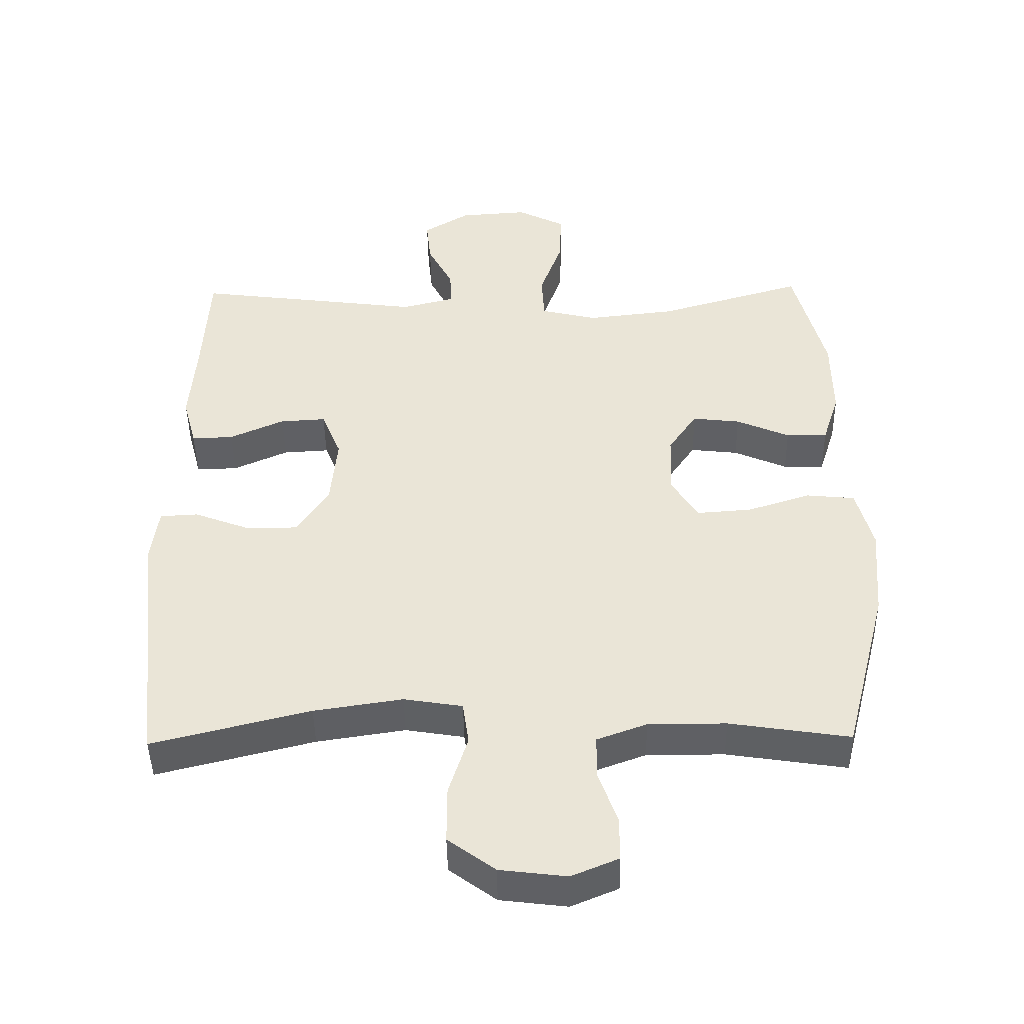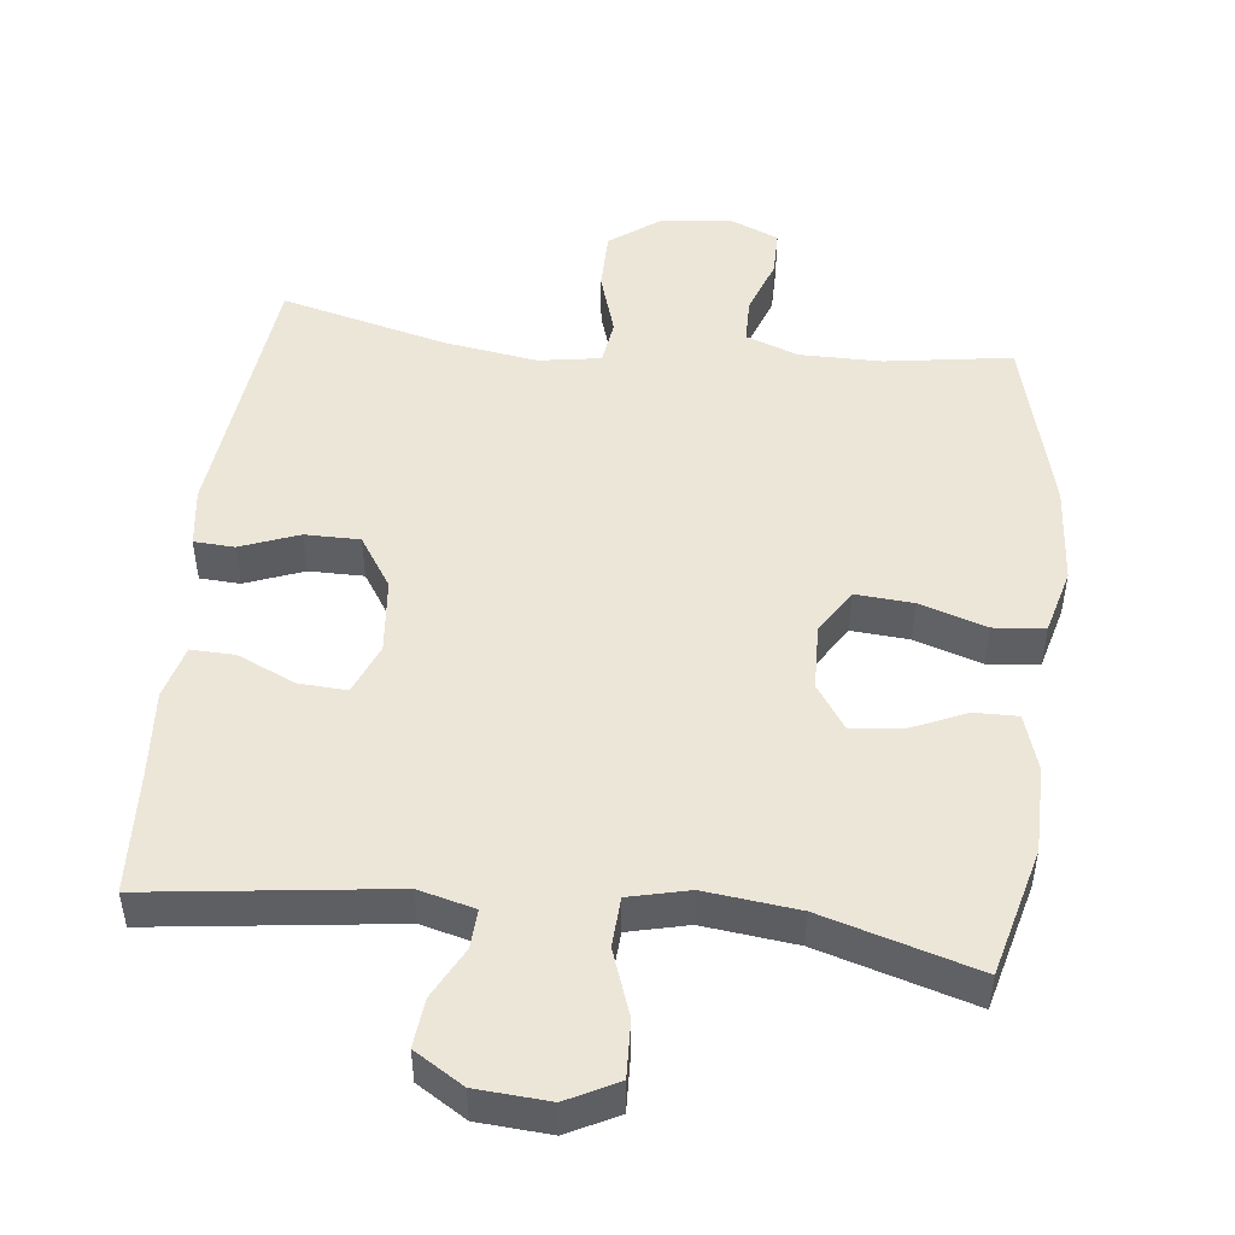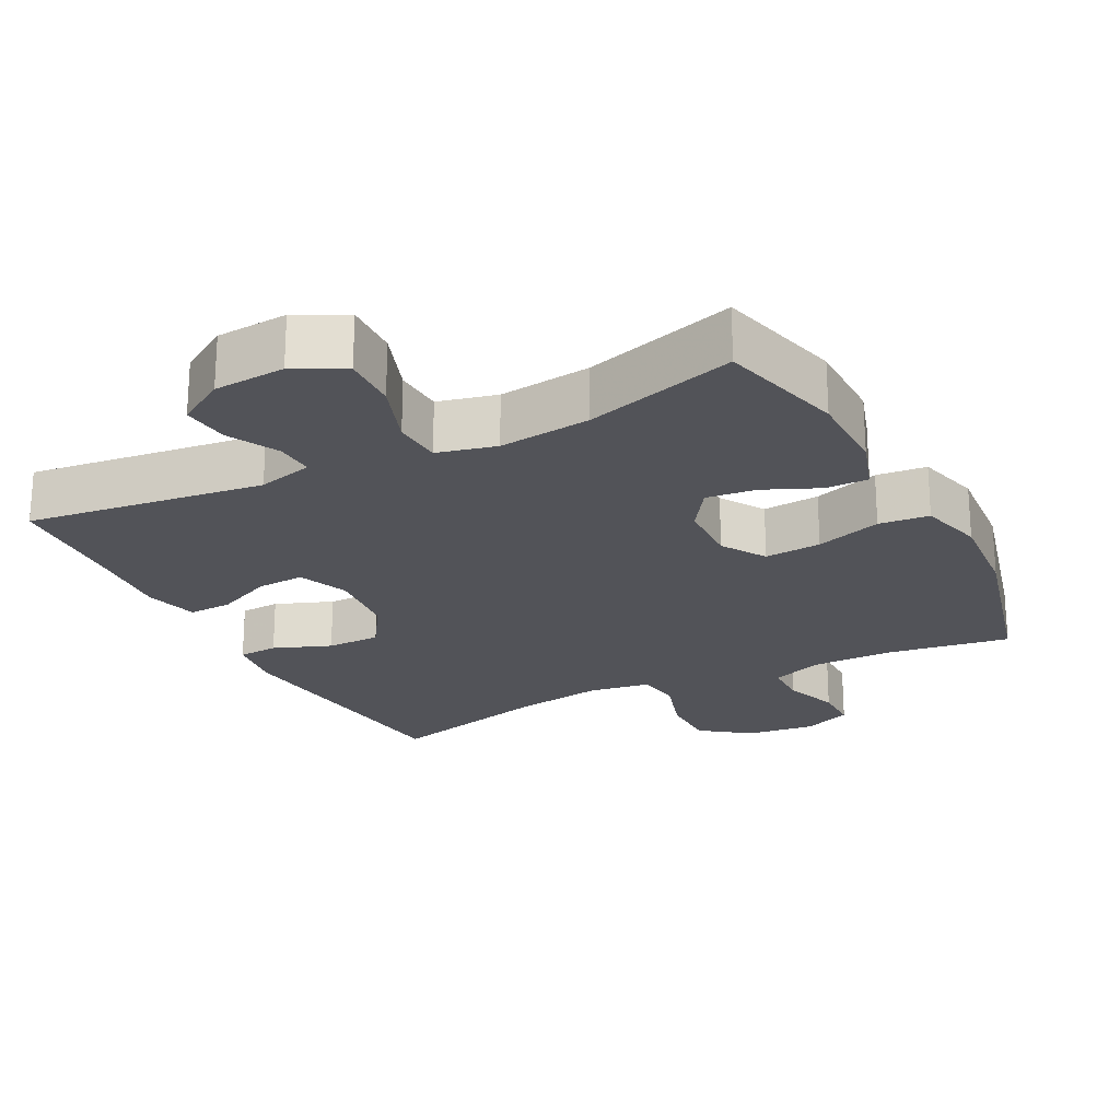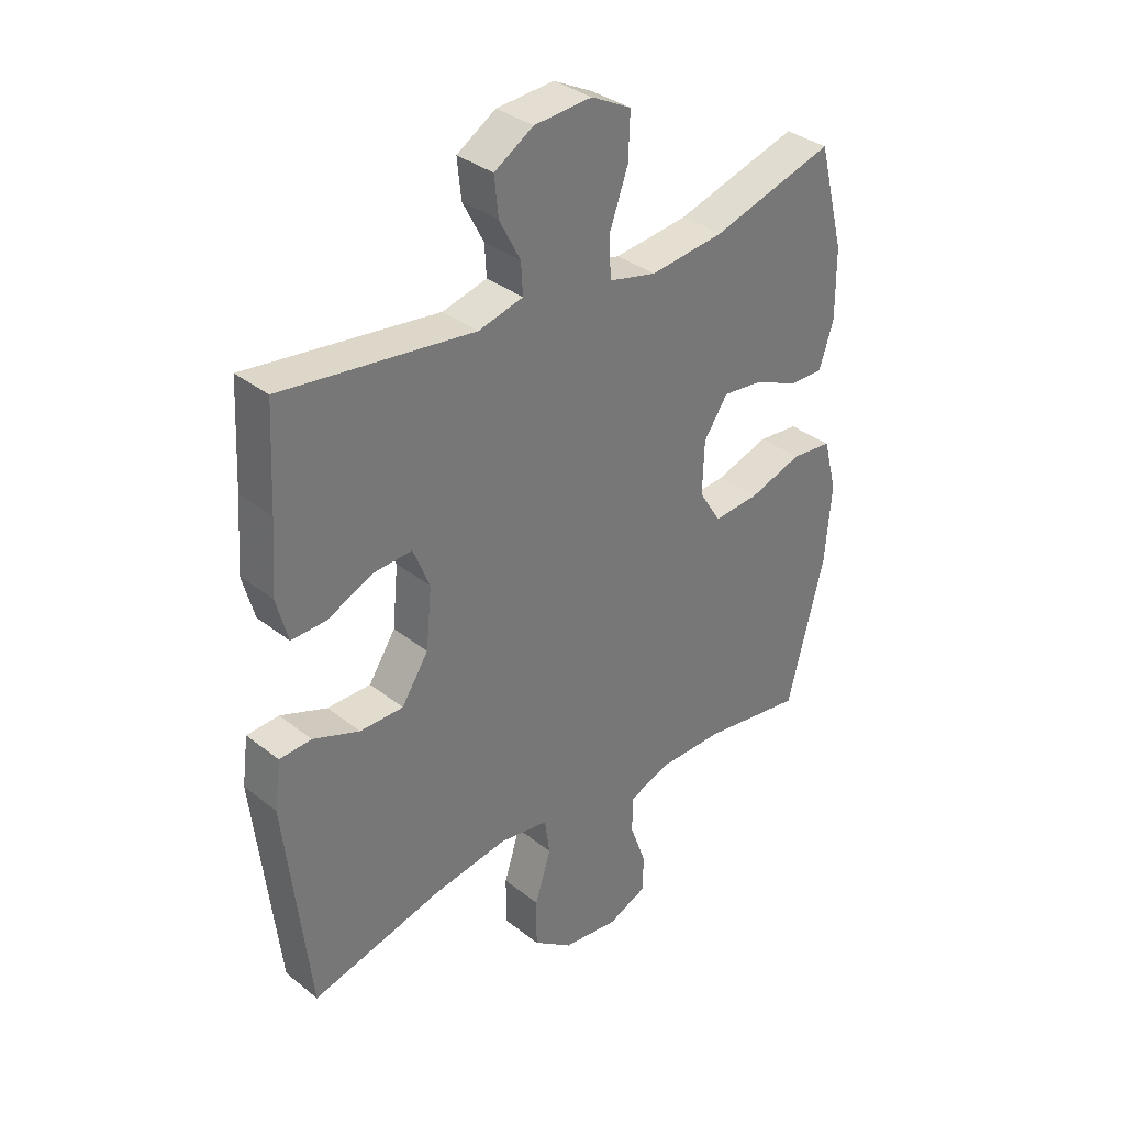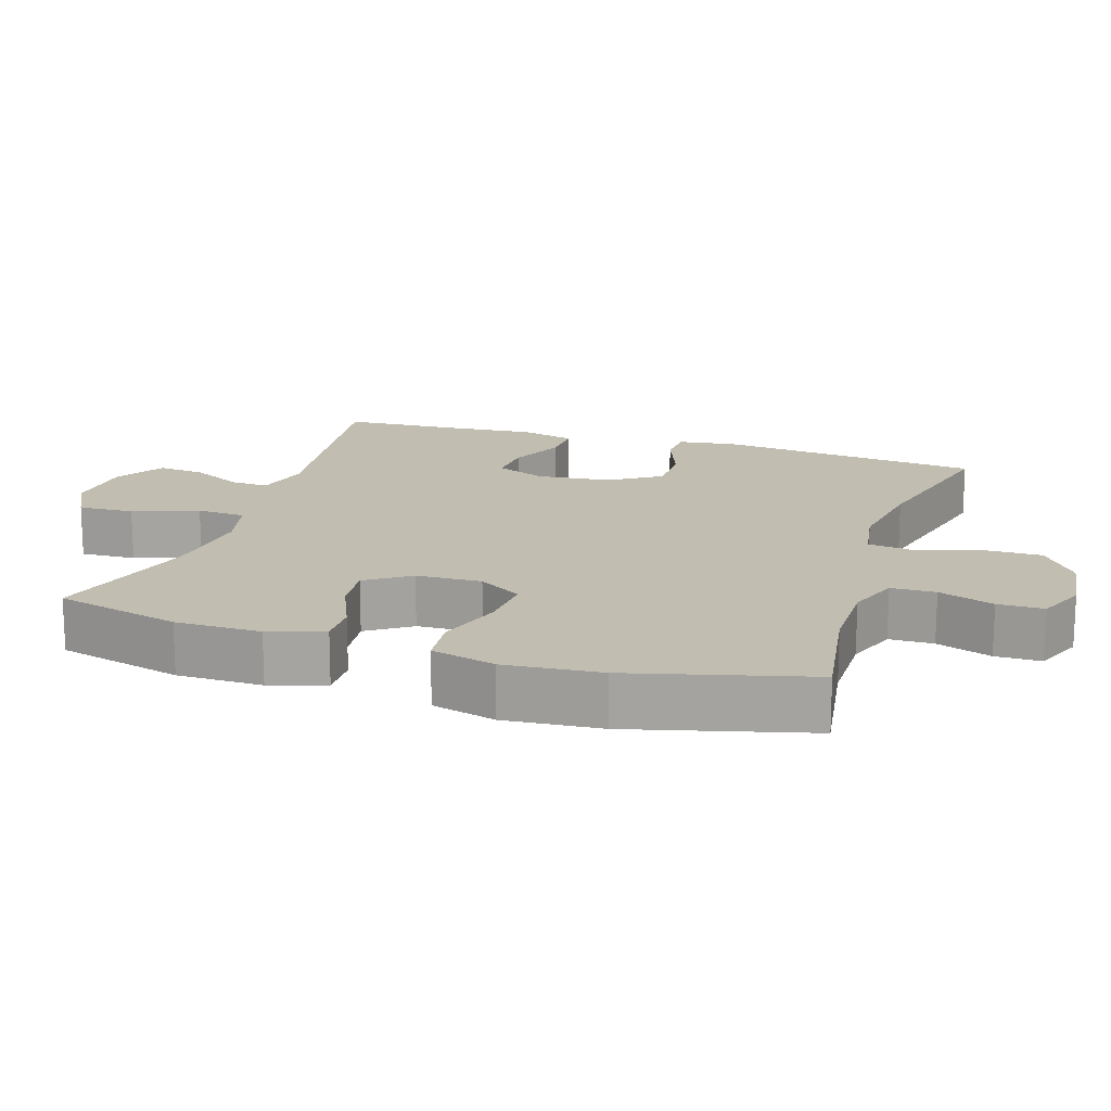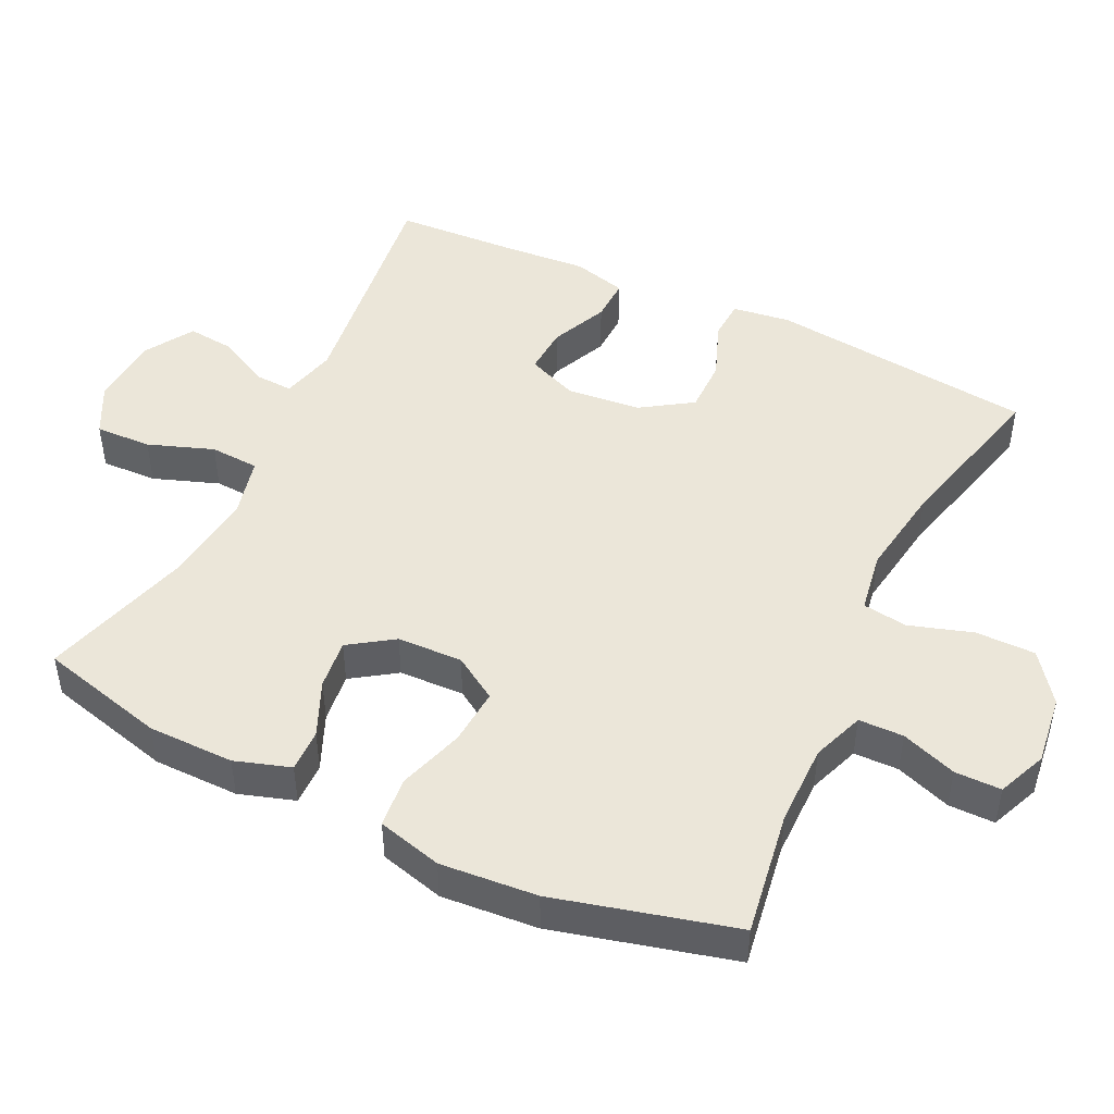
<metadata>
{"format":"obj","ext":"obj","renderer":"f3d","projection":"perspective","resolution":1024,"background":"white","views":[{"elev":-44.9,"azim":0.9,"up":"+Z"},{"elev":49.1,"azim":6.5,"up":"+Y"},{"elev":-22.6,"azim":27.2,"up":"+Y"},{"elev":34.7,"azim":-43.6,"up":"+Z"},{"elev":16.7,"azim":107.6,"up":"+Y"},{"elev":47.3,"azim":115.6,"up":"+Y"}]}
</metadata>
<code>
v -0.5 0.07 -0.5
v -0.542 0.07 -0.126
v -0.531 0.07 -0.044
v -0.475 0.07 -0.041
v -0.394 0.07 -0.072
v -0.318 0.07 -0.072
v -0.271 0.07 0
v -0.261 0.07 0.104
v -0.29 0.07 0.175
v -0.357 0.07 0.171
v -0.437 0.07 0.135
v -0.498 0.07 0.133
v -0.518 0.07 0.208
v -0.509 0.07 0.329
v -0.5 0.07 0.5
v -0.165 0.07 0.457
v -0.087 0.07 0.477
v -0.09 0.07 0.531
v -0.127 0.07 0.602
v -0.134 0.07 0.669
v -0.066 0.07 0.711
v 0.035 0.07 0.718
v 0.105 0.07 0.682
v 0.102 0.07 0.603
v 0.069 0.07 0.511
v 0.073 0.07 0.442
v 0.156 0.07 0.422
v 0.286 0.07 0.437
v 0.5 0.07 0.5
v 0.546 0.07 0.322
v 0.547 0.07 0.201
v 0.522 0.07 0.123
v 0.462 0.07 0.124
v 0.384 0.07 0.158
v 0.314 0.07 0.166
v 0.272 0.07 0.104
v 0.269 0.07 0.012
v 0.308 0.07 -0.05
v 0.388 0.07 -0.044
v 0.481 0.07 -0.014
v 0.552 0.07 -0.021
v 0.576 0.07 -0.112
v 0.565 0.07 -0.248
v 0.5 0.07 -0.5
v 0.324 0.07 -0.473
v 0.21 0.07 -0.473
v 0.137 0.07 -0.5
v 0.136 0.07 -0.563
v 0.164 0.07 -0.641
v 0.164 0.07 -0.706
v 0.095 0.07 -0.735
v -0.003 0.07 -0.723
v -0.072 0.07 -0.672
v -0.072 0.07 -0.588
v -0.044 0.07 -0.499
v -0.053 0.07 -0.436
v -0.139 0.07 -0.422
v -0.269 0.07 -0.442
v -0.5 0 -0.5
v -0.542 0 -0.126
v -0.531 0 -0.044
v -0.475 0 -0.041
v -0.394 0 -0.072
v -0.318 0 -0.072
v -0.271 0 0
v -0.261 0 0.104
v -0.29 0 0.175
v -0.357 0 0.171
v -0.437 0 0.135
v -0.498 0 0.133
v -0.518 0 0.208
v -0.509 0 0.329
v -0.5 0 0.5
v -0.165 0 0.457
v -0.087 0 0.477
v -0.09 0 0.531
v -0.127 0 0.602
v -0.134 0 0.669
v -0.066 0 0.711
v 0.035 0 0.718
v 0.105 0 0.682
v 0.102 0 0.603
v 0.069 0 0.511
v 0.073 0 0.442
v 0.156 0 0.422
v 0.286 0 0.437
v 0.5 0 0.5
v 0.546 0 0.322
v 0.547 0 0.201
v 0.522 0 0.123
v 0.462 0 0.124
v 0.384 0 0.158
v 0.314 0 0.166
v 0.272 0 0.104
v 0.269 0 0.012
v 0.308 0 -0.05
v 0.388 0 -0.044
v 0.481 0 -0.014
v 0.552 0 -0.021
v 0.576 0 -0.112
v 0.565 0 -0.248
v 0.5 0 -0.5
v 0.324 0 -0.473
v 0.21 0 -0.473
v 0.137 0 -0.5
v 0.136 0 -0.563
v 0.164 0 -0.641
v 0.164 0 -0.706
v 0.095 0 -0.735
v -0.003 0 -0.723
v -0.072 0 -0.672
v -0.072 0 -0.588
v -0.044 0 -0.499
v -0.053 0 -0.436
v -0.139 0 -0.422
v -0.269 0 -0.442
f 53 54 55
f 52 53 55
f 51 52 55
f 50 51 55
f 49 50 55
f 48 49 55
f 47 48 55 56
f 46 47 56
f 45 46 56 57
f 43 44 45
f 42 43 45
f 41 42 45
f 40 41 45
f 39 40 45
f 38 39 45 57
f 32 33 34
f 31 32 34
f 30 31 34
f 29 30 34
f 28 29 34
f 27 28 34 35
f 26 27 35 36
f 23 24 25
f 22 23 25
f 21 22 25
f 20 21 25
f 19 20 25
f 18 19 25
f 17 18 25 26
f 26 36 37
f 17 26 37
f 16 17 37
f 12 13 14
f 11 12 14
f 10 11 14
f 14 15 16
f 10 14 16
f 9 10 16
f 3 4 5
f 2 3 5
f 1 2 5
f 58 1 5
f 58 5 6
f 57 58 6 7
f 38 57 7 8
f 16 37 38
f 9 16 38
f 8 9 38
f 113 112 111
f 113 111 110
f 113 110 109
f 113 109 108
f 113 108 107
f 113 107 106
f 114 113 106 105
f 114 105 104
f 115 114 104 103
f 103 102 101
f 103 101 100
f 103 100 99
f 103 99 98
f 103 98 97
f 115 103 97 96
f 92 91 90
f 92 90 89
f 92 89 88
f 92 88 87
f 92 87 86
f 93 92 86 85
f 94 93 85 84
f 83 82 81
f 83 81 80
f 83 80 79
f 83 79 78
f 83 78 77
f 83 77 76
f 84 83 76 75
f 95 94 84
f 95 84 75
f 95 75 74
f 72 71 70
f 72 70 69
f 72 69 68
f 74 73 72
f 74 72 68
f 74 68 67
f 63 62 61
f 63 61 60
f 63 60 59
f 63 59 116
f 64 63 116
f 65 64 116 115
f 66 65 115 96
f 96 95 74
f 96 74 67
f 96 67 66
f 1 59 60 2
f 2 60 61 3
f 3 61 62 4
f 4 62 63 5
f 5 63 64 6
f 6 64 65 7
f 7 65 66 8
f 8 66 67 9
f 9 67 68 10
f 10 68 69 11
f 11 69 70 12
f 12 70 71 13
f 13 71 72 14
f 14 72 73 15
f 15 73 74 16
f 16 74 75 17
f 17 75 76 18
f 18 76 77 19
f 19 77 78 20
f 20 78 79 21
f 21 79 80 22
f 22 80 81 23
f 23 81 82 24
f 24 82 83 25
f 25 83 84 26
f 26 84 85 27
f 27 85 86 28
f 28 86 87 29
f 29 87 88 30
f 30 88 89 31
f 31 89 90 32
f 32 90 91 33
f 33 91 92 34
f 34 92 93 35
f 35 93 94 36
f 36 94 95 37
f 37 95 96 38
f 38 96 97 39
f 39 97 98 40
f 40 98 99 41
f 41 99 100 42
f 42 100 101 43
f 43 101 102 44
f 44 102 103 45
f 45 103 104 46
f 46 104 105 47
f 47 105 106 48
f 48 106 107 49
f 49 107 108 50
f 50 108 109 51
f 51 109 110 52
f 52 110 111 53
f 53 111 112 54
f 54 112 113 55
f 55 113 114 56
f 56 114 115 57
f 57 115 116 58
f 58 116 59 1

</code>
